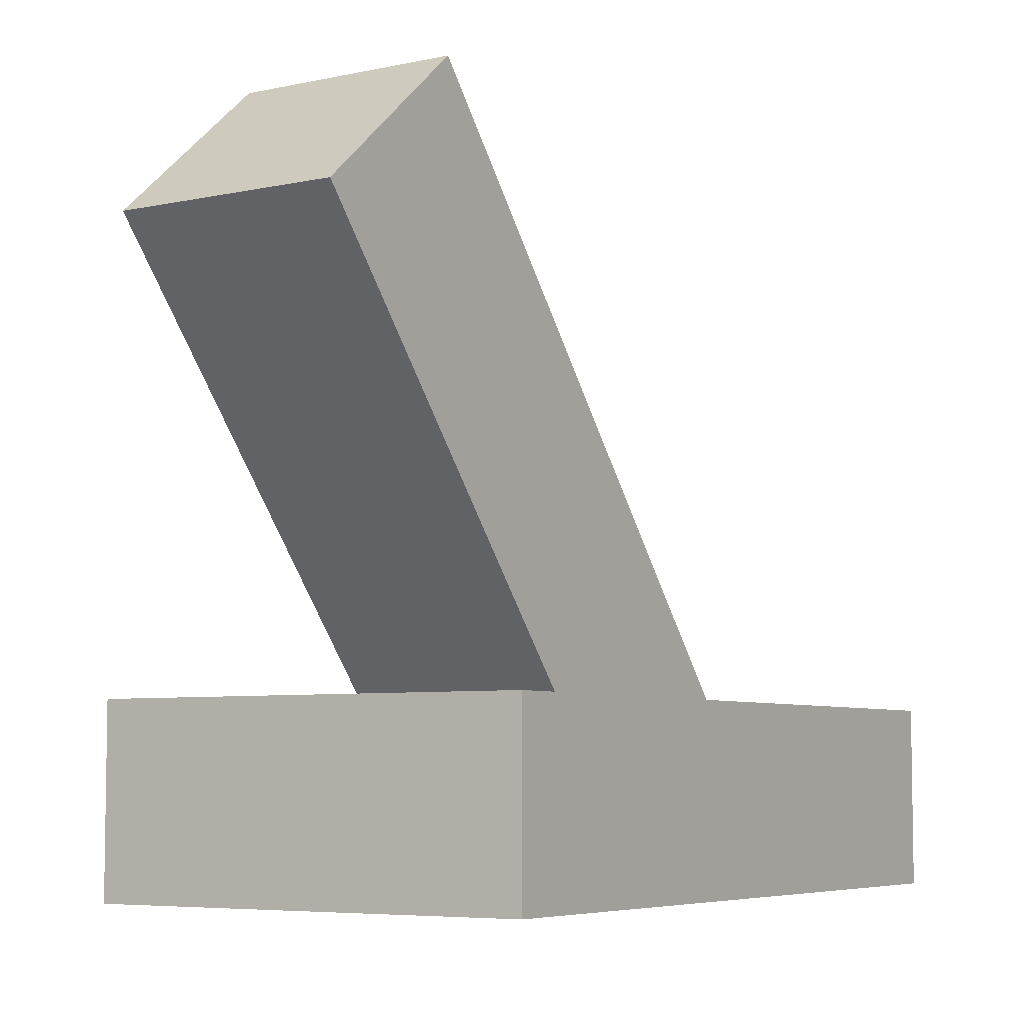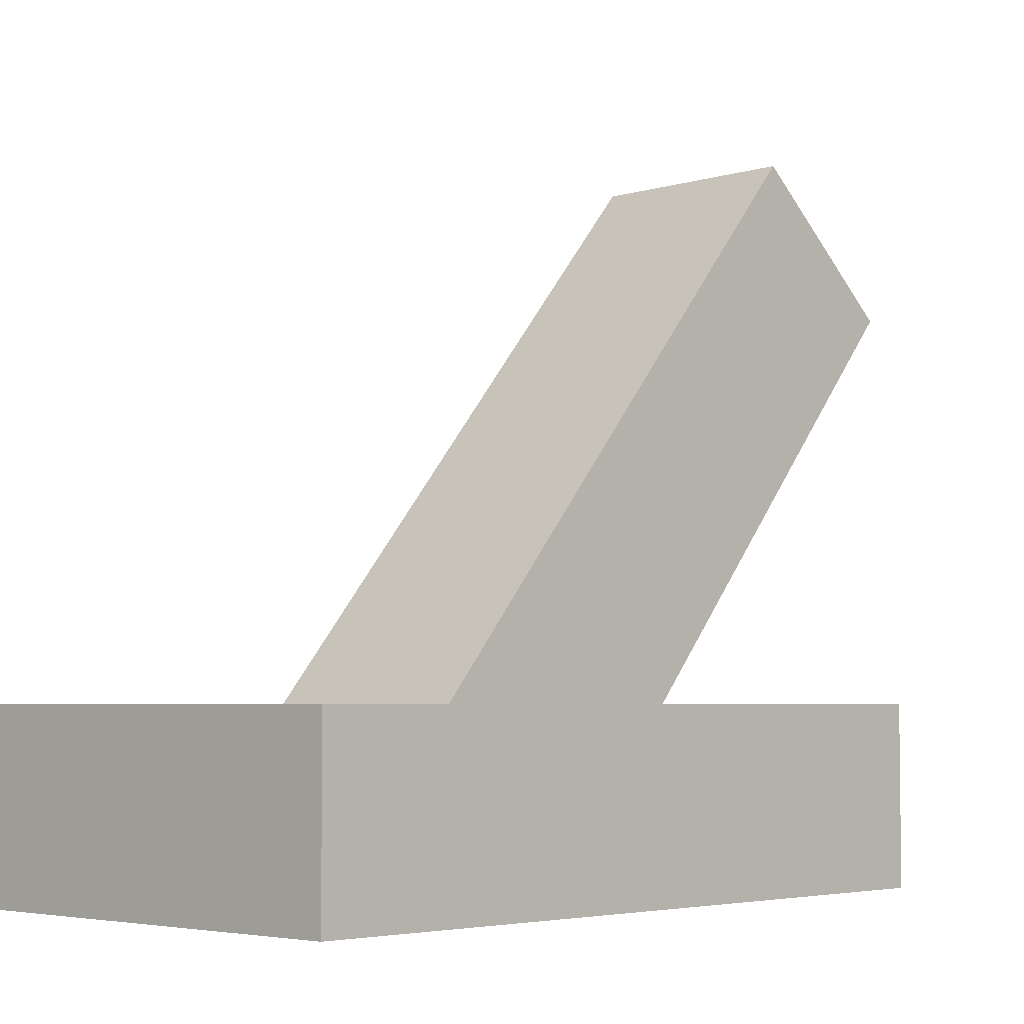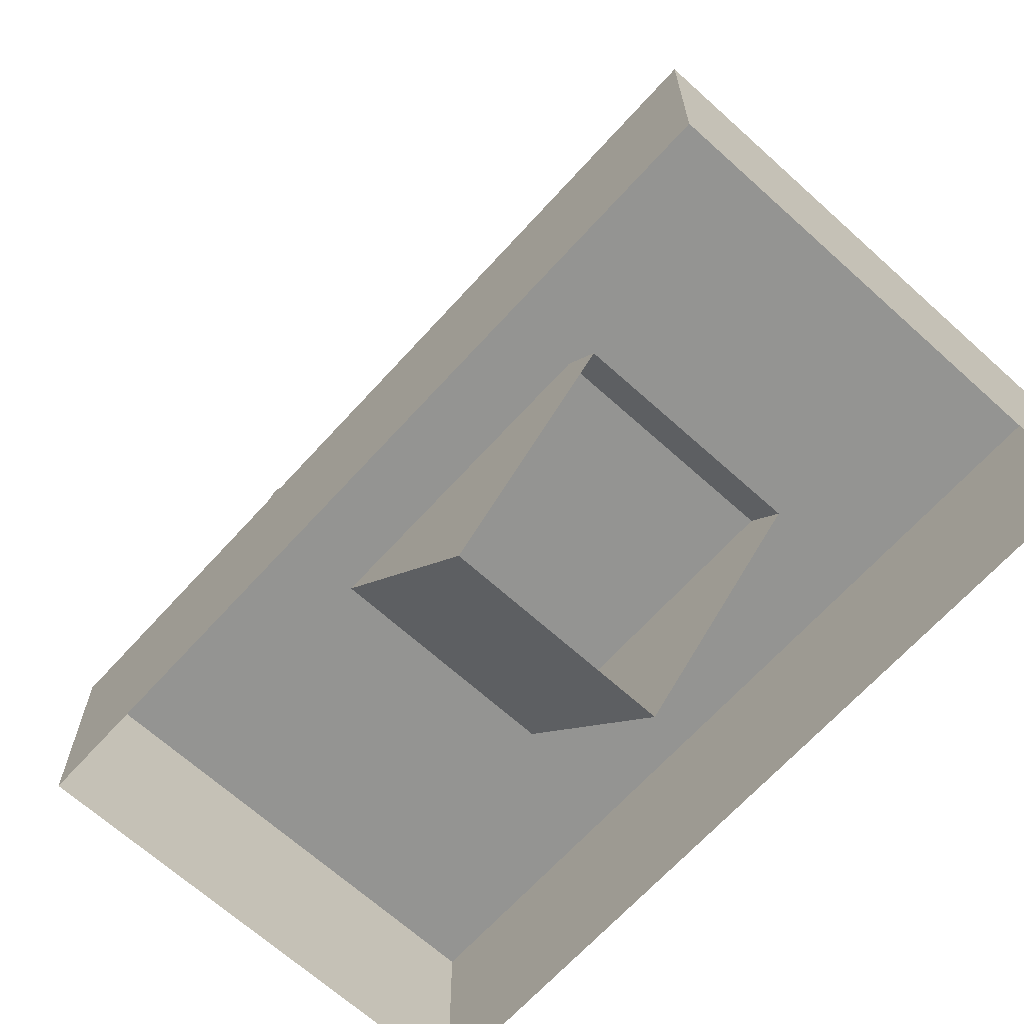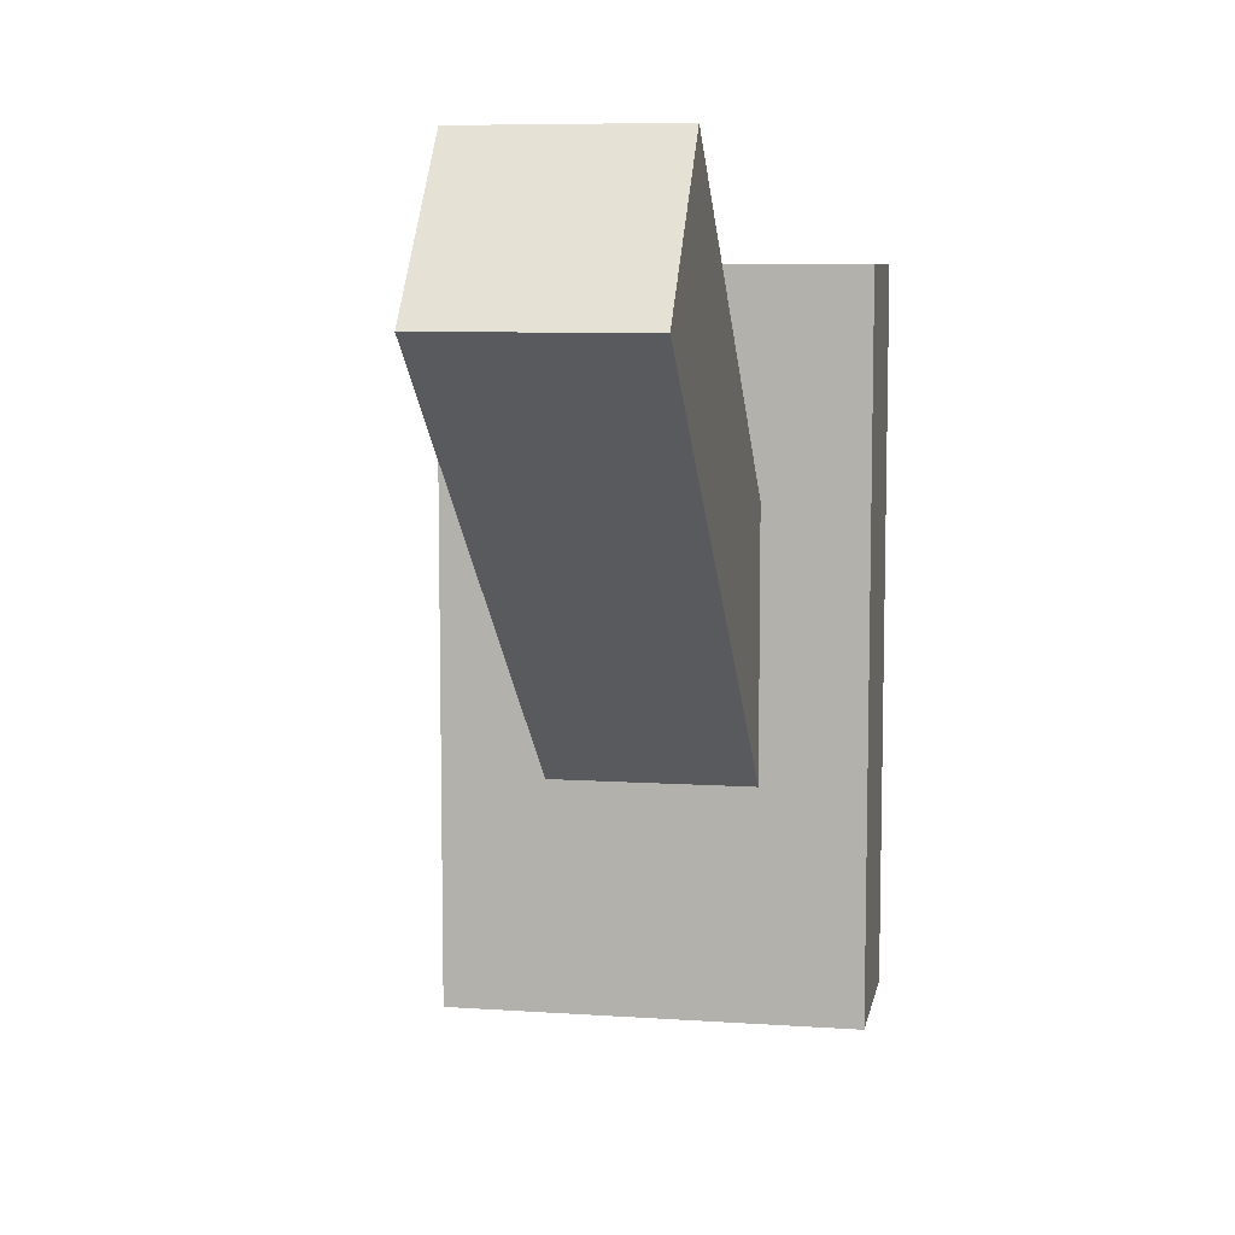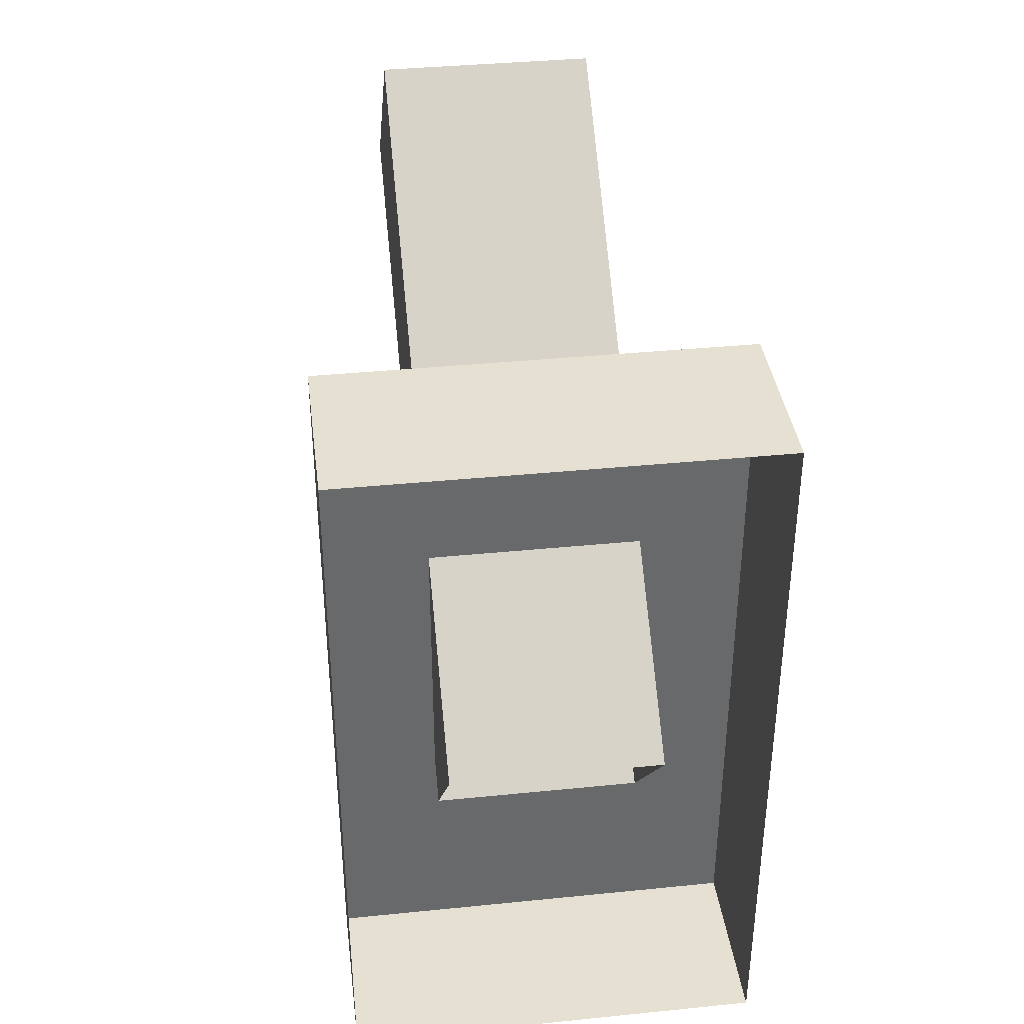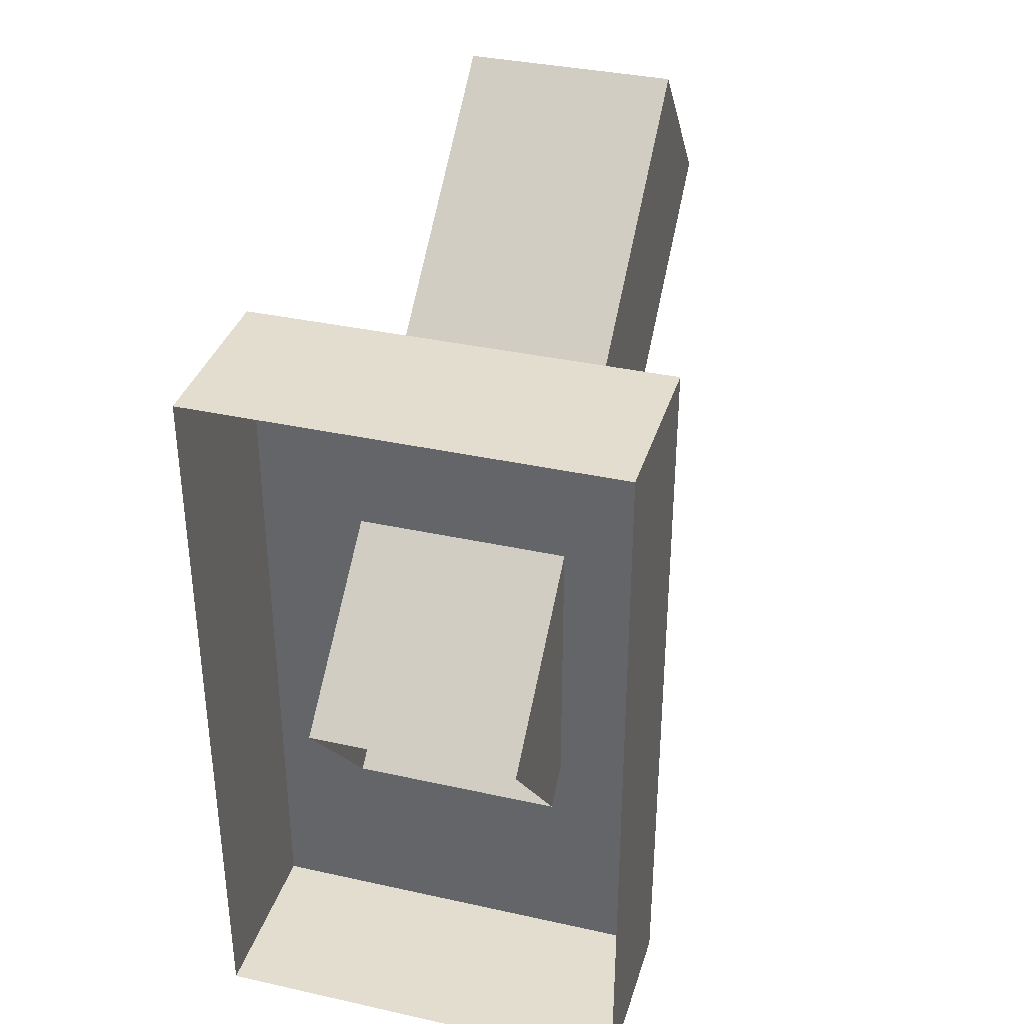
<metadata>
{"format":"obj","ext":"obj","renderer":"f3d","projection":"perspective","resolution":1024,"background":"white","views":[{"elev":-6.1,"azim":32.7,"up":"+Y"},{"elev":-4.5,"azim":-136.3,"up":"+Y"},{"elev":-66.9,"azim":137.8,"up":"+Y"},{"elev":7.8,"azim":-169.4,"up":"+Z"},{"elev":37.8,"azim":-7.3,"up":"+Z"},{"elev":35.6,"azim":16.3,"up":"+Z"}]}
</metadata>
<code>
v  -18.02 16.49 33.93
v  21.98 16.49 33.93
v  21.98 16.49 -36.07
v  -18.02 16.49 -36.07
v  -18.02 0 33.93
v  21.98 0 33.93
v  21.98 0 -36.07
v  -18.02 0 -36.07
v  -8.018 53.74 44.25
v  -8.018 0.3893 -1.068
v  11.98 0.3893 -1.068
v  11.98 53.74 44.25
v  -8.018 66.69 29
v  11.98 66.69 29
v  11.98 13.34 -16.31
v  -8.018 13.34 -16.31
o Lever
g Lever
f 1 2 3
f 3 4 1
f 5 6 2
f 2 1 5
f 6 7 3
f 3 2 6
f 7 8 4
f 4 3 7
f 8 5 1
f 1 4 8
f 9 10 11
f 11 12 9
f 13 14 15
f 15 16 13
f 9 12 14
f 14 13 9
f 12 11 15
f 15 14 12
f 10 9 13
f 13 16 10

</code>
